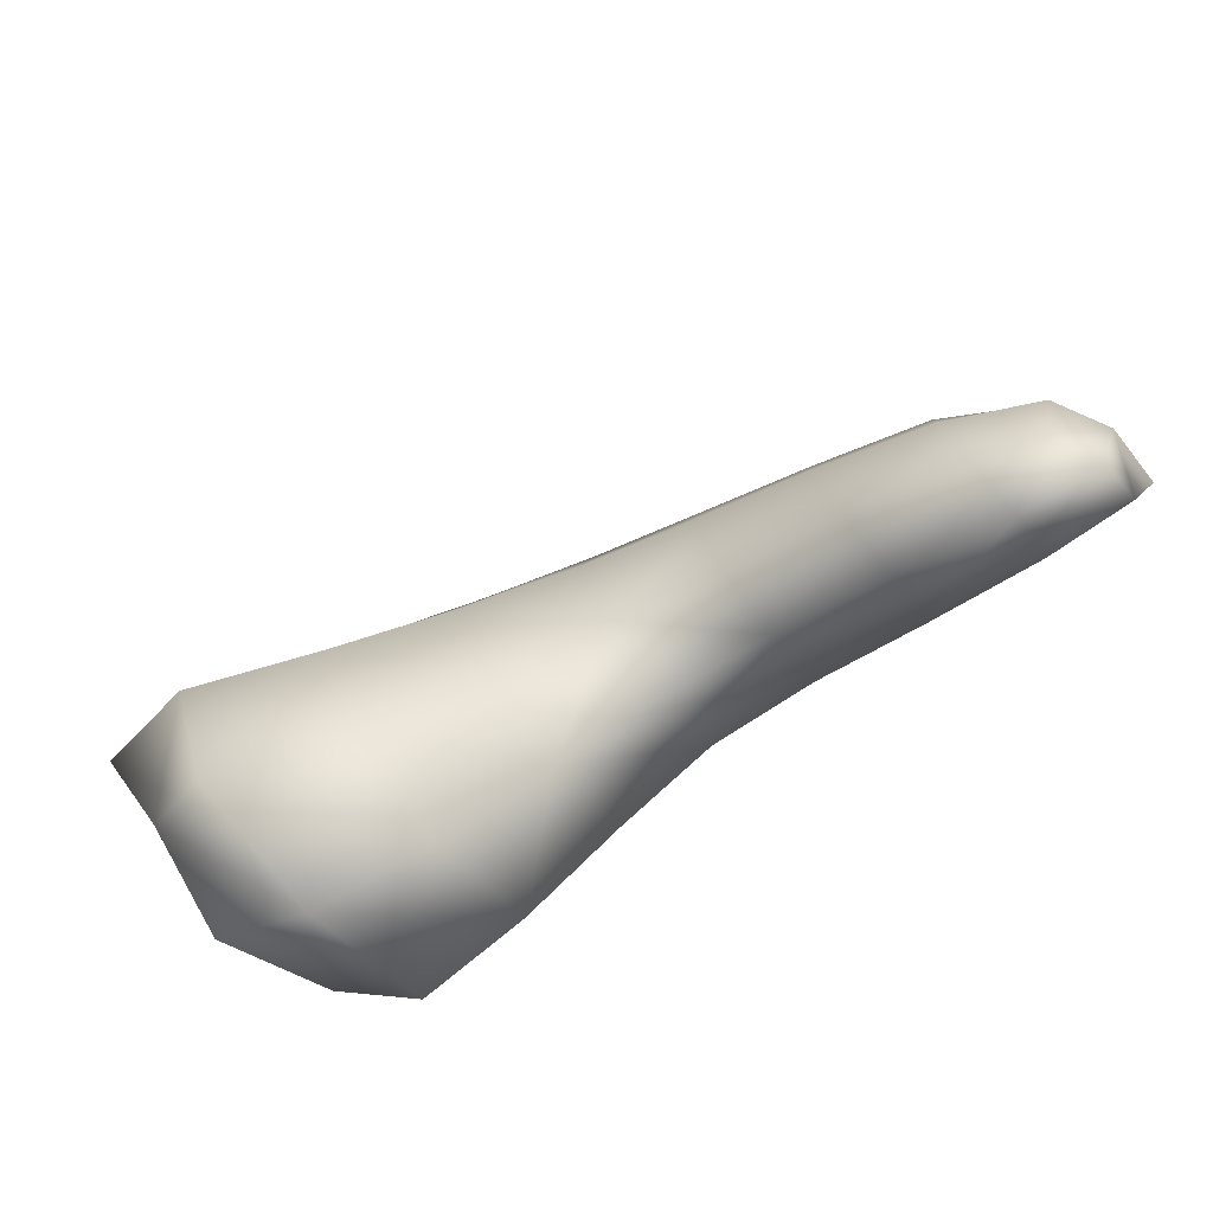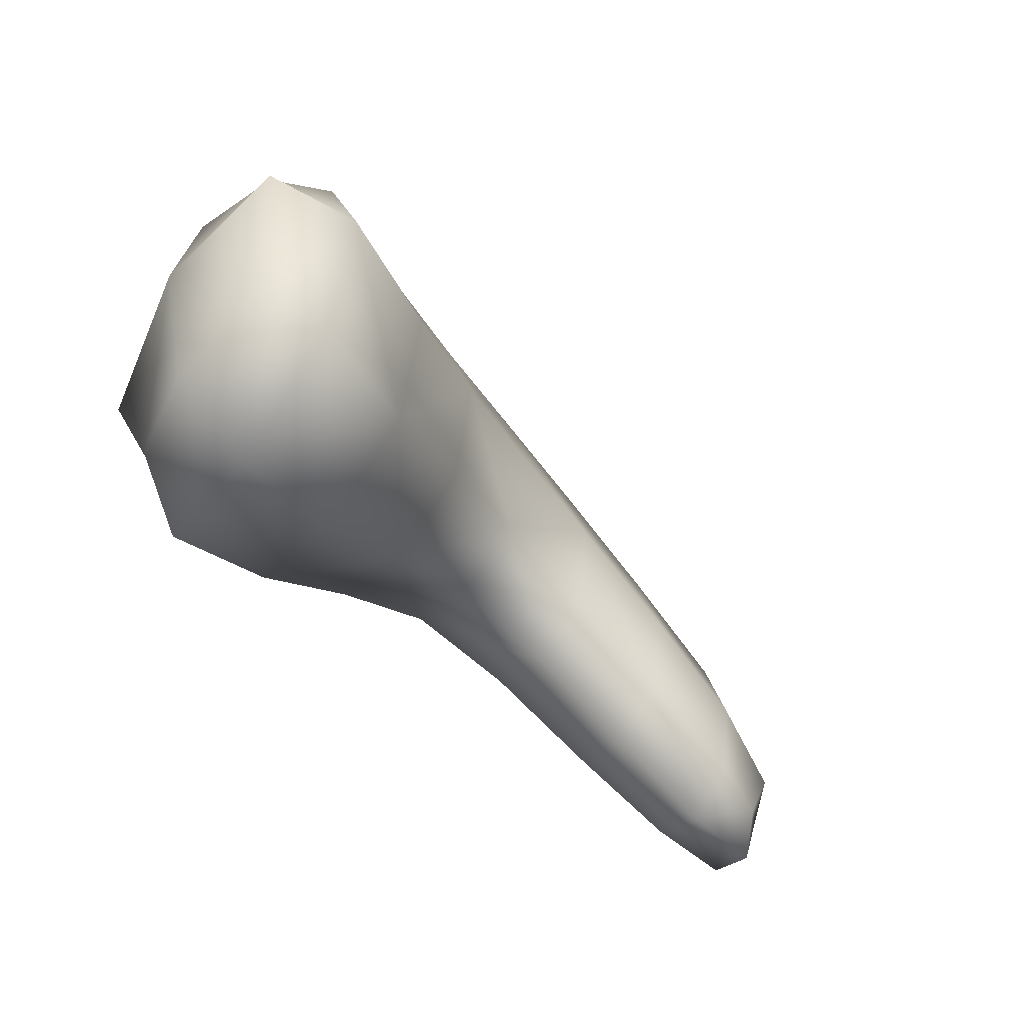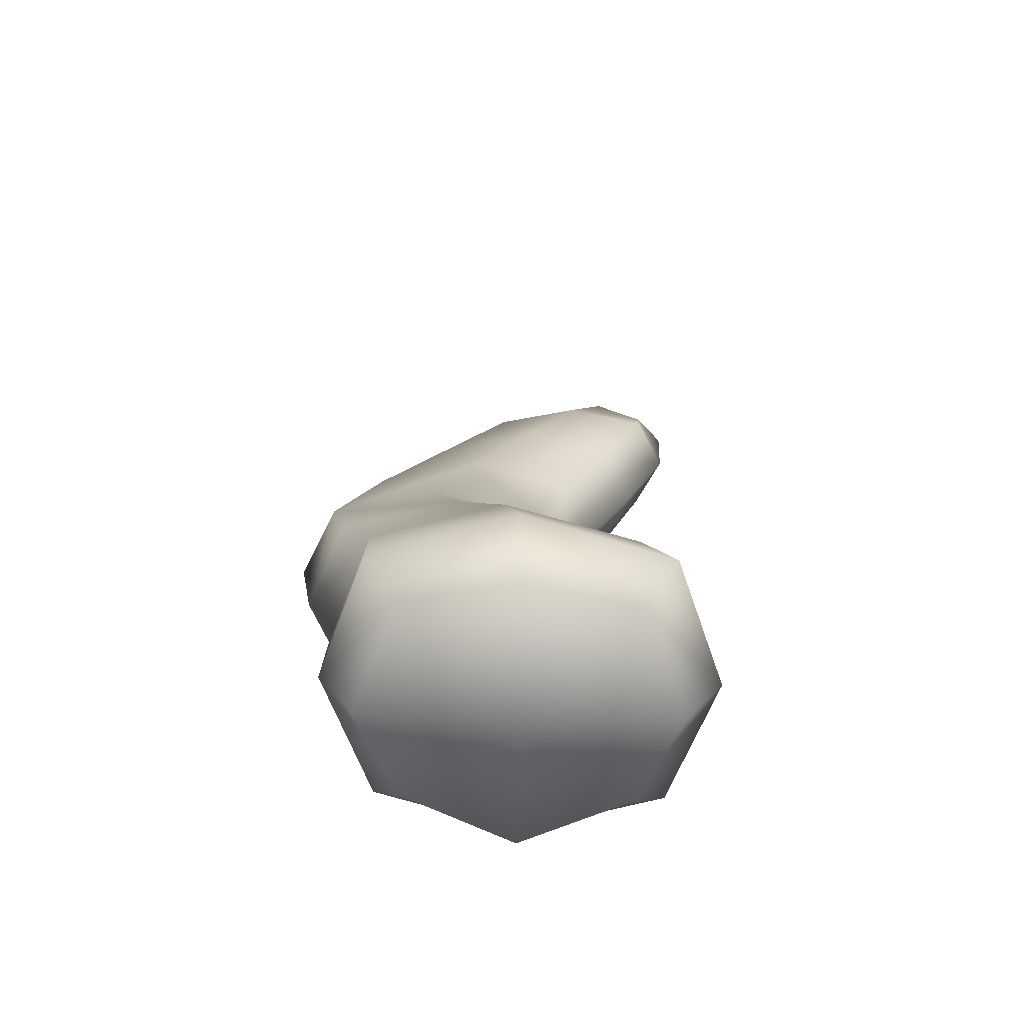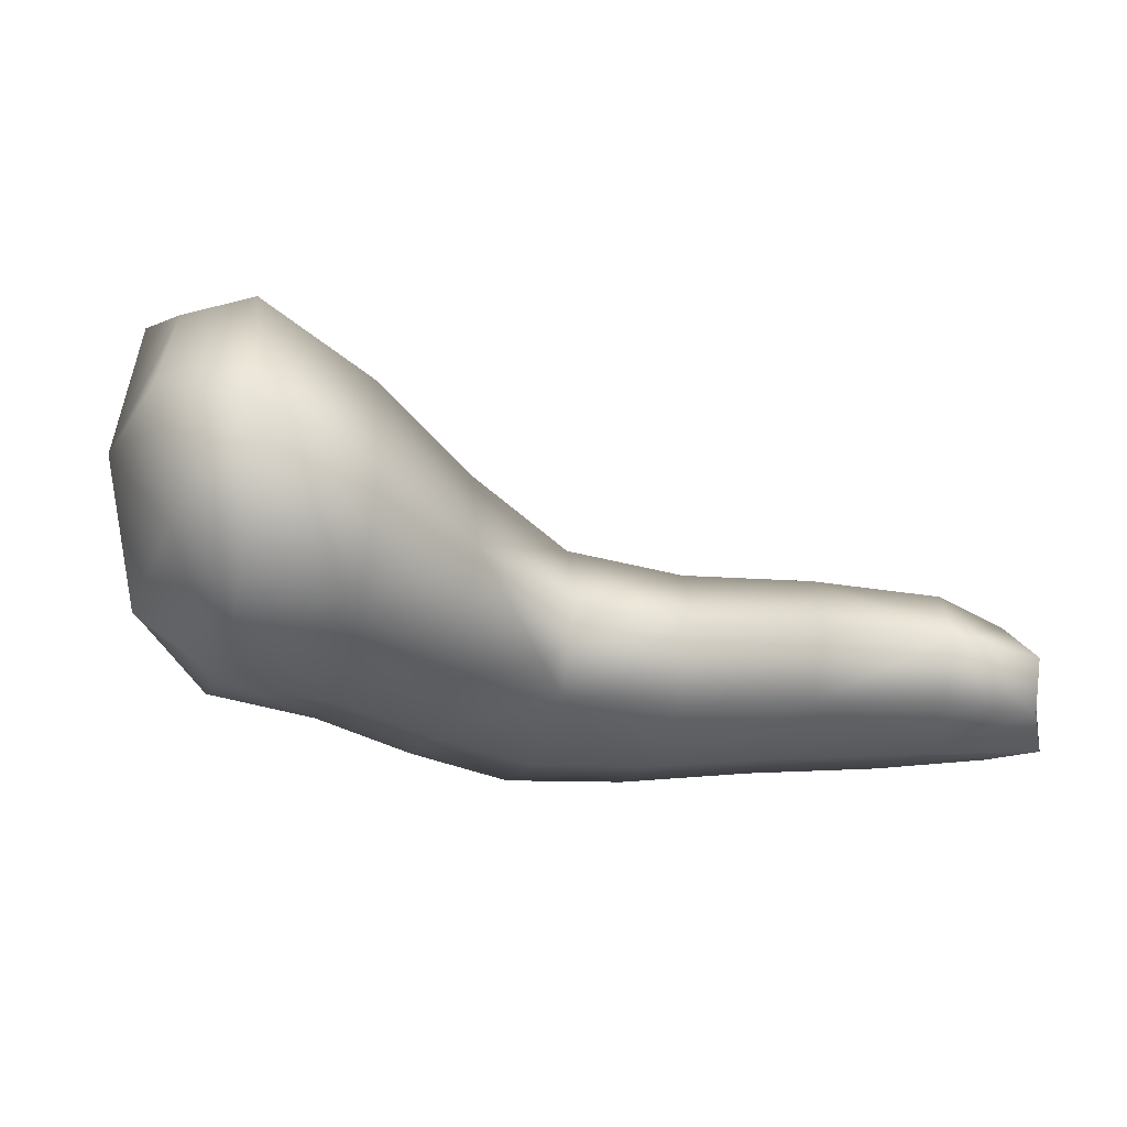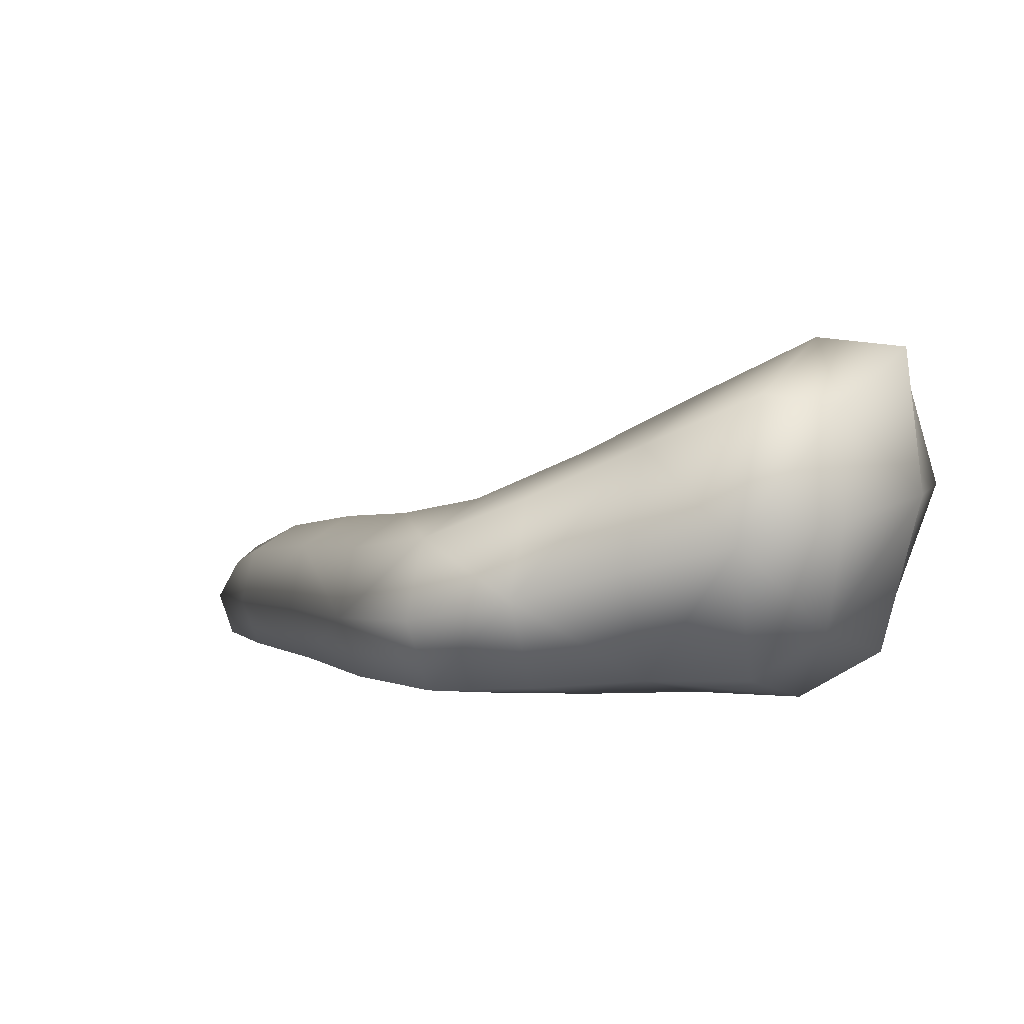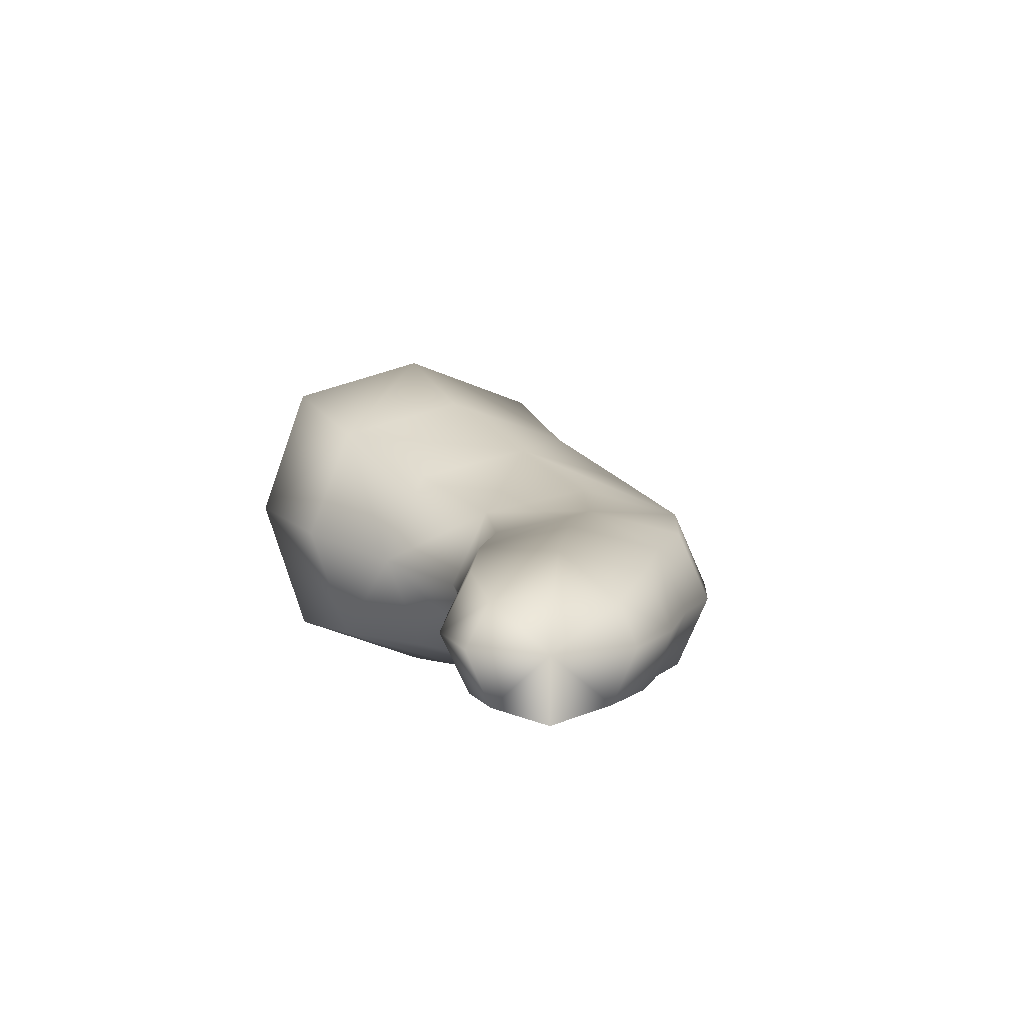
<metadata>
{"format":"obj","ext":"obj","renderer":"f3d","projection":"perspective","resolution":1024,"background":"white","views":[{"elev":-71.8,"azim":-139.6,"up":"+Z"},{"elev":-57.2,"azim":143.3,"up":"+Z"},{"elev":30.8,"azim":95.9,"up":"+Y"},{"elev":-27.5,"azim":169.1,"up":"+Y"},{"elev":8.4,"azim":32.5,"up":"+Y"},{"elev":-2.0,"azim":-104.2,"up":"+Y"}]}
</metadata>
<code>
g _PlaySurface172
v -4310 306.8 -333
v -4360 267.6 -301.3
v -4369 229.7 -417.3
v -4300 276 -422.6
v -4449 258.6 -290.1
v -4456 226.7 -397.5
v -4464 258.6 -505
v -4377 267.6 -533.9
v -4322 306.8 -510.6
v -4449 258.6 -290.1
v -4533 249.7 -251.5
v -4539 223.7 -350.6
v -4456 226.7 -397.5
v -4618 241.9 -226.2
v -4623 220.7 -317.3
v -4631 241.9 -408.2
v -4547 249.7 -449.6
v -4464 258.6 -505
v -4618 241.9 -226.2
v -4711 236.4 -254.8
v -4716 217.5 -338.2
v -4623 220.7 -317.3
v -4808 231.5 -306
v -4812 214.2 -382.2
v -4818 231.5 -458.3
v -4723 236.4 -421.5
v -4631 241.9 -408.2
v -4808 231.5 -306
v -4903 226 -348.7
v -4907 211 -418
v -4812 214.2 -382.2
v -4978 220.1 -397.2
v -5002 207.8 -449.8
v -4984 220.1 -488.3
v -4913 226 -487.3
v -4818 231.5 -458.3
v -4303 485.9 -335.1
v -4287 527.3 -426.1
v -4363 532.9 -419.8
v -4355 495 -303.2
v -4315 485.9 -512.7
v -4372 495 -535.7
v -4468 450.2 -505.1
v -4461 482.1 -397.7
v -4453 450.2 -290.2
v -4453 450.2 -290.2
v -4461 482.1 -397.7
v -4546 431.8 -350.1
v -4538 405.8 -251.1
v -4468 450.2 -505.1
v -4552 405.8 -449.2
v -4635 369.6 -407.9
v -4629 390.9 -316.9
v -4622 369.6 -225.9
v -4622 369.6 -225.9
v -4629 390.9 -316.9
v -4721 368.5 -337.8
v -4715 349.7 -254.5
v -4635 369.6 -407.9
v -4727 349.7 -421.3
v -4822 335.3 -458
v -4817 352.6 -381.8
v -4811 335.3 -305.8
v -4811 335.3 -305.8
v -4817 352.6 -381.8
v -4912 331.1 -417.7
v -4906 316.1 -348.5
v -4822 335.3 -458
v -4916 316.1 -487.1
v -4966 294.5 -484.8
v -4981 300.6 -441.7
v -4959 294.5 -386.1
v -4300 276 -422.6
v -4270 408.4 -426.3
v -4285 401.6 -302
v -4322 306.8 -510.6
v -4302 401.6 -546.6
v -4315 485.9 -512.7
v -4287 527.3 -426.1
v -4303 485.9 -335.1
v -4377 267.6 -533.9
v -4377 381.3 -573.6
v -4302 401.6 -546.6
v -4468 354.4 -540.9
v -4468 450.2 -505.1
v -4372 495 -535.7
v -4315 485.9 -512.7
v -4464 258.6 -505
v -4547 249.7 -449.6
v -4552 327.7 -482.4
v -4468 354.4 -540.9
v -4635 305.8 -438.4
v -4635 369.6 -407.9
v -4552 405.8 -449.2
v -4468 450.2 -505.1
v -4631 241.9 -408.2
v -4723 236.4 -421.5
v -4727 293 -449.2
v -4635 305.8 -438.4
v -4822 283.4 -483.5
v -4822 335.3 -458
v -4727 349.7 -421.3
v -4635 369.6 -407.9
v -4818 231.5 -458.3
v -4913 226 -487.3
v -4916 271.1 -510.3
v -4822 283.4 -483.5
v -4985 260.8 -506.6
v -4966 294.5 -484.8
v -4916 316.1 -487.1
v -4822 335.3 -458
v -5002 207.8 -449.8
v -5004 257.3 -449.7
v -4985 260.8 -506.6
v -4978 220.1 -397.2
v -4975 260.8 -376.9
v -4959 294.5 -386.1
v -4981 300.6 -441.7
v -4966 294.5 -484.8
v -4903 226 -348.7
v -4903 271.1 -325.5
v -4975 260.8 -376.9
v -4808 283.4 -280.5
v -4811 335.3 -305.8
v -4906 316.1 -348.5
v -4959 294.5 -386.1
v -4808 231.5 -306
v -4711 236.4 -254.8
v -4711 293 -226.9
v -4808 283.4 -280.5
v -4618 305.8 -195.7
v -4622 369.6 -225.9
v -4715 349.7 -254.5
v -4811 335.3 -305.8
v -4618 241.9 -226.2
v -4533 249.7 -251.5
v -4533 327.7 -218.3
v -4618 305.8 -195.7
v -4448 354.4 -254.3
v -4453 450.2 -290.2
v -4538 405.8 -251.1
v -4622 369.6 -225.9
v -4449 258.6 -290.1
v -4360 267.6 -301.3
v -4355 381.3 -263.5
v -4448 354.4 -254.3
v -4285 401.6 -302
v -4303 485.9 -335.1
v -4355 495 -303.2
v -4453 450.2 -290.2
f 121 123 124
f 123 121 28
f 120 28 121
f 121 115 120
f 115 121 122
f 121 126 122
f 126 121 125
f 124 125 121
f 113 116 117
f 116 113 115
f 112 115 113
f 113 34 112
f 34 113 114
f 113 119 114
f 119 113 118
f 117 118 113
f 30 29 32
f 29 30 28
f 31 28 30
f 32 33 30
f 34 30 33
f 30 36 31
f 36 30 35
f 34 35 30
f 34 108 106
f 109 106 108
f 106 105 34
f 105 106 104
f 107 104 106
f 106 111 107
f 111 106 110
f 109 110 106
f 7 8 3
f 9 3 8
f 3 9 4
f 3 6 7
f 3 4 1
f 3 5 6
f 5 3 2
f 1 2 3
f 82 84 85
f 84 82 7
f 81 7 82
f 82 76 81
f 76 82 83
f 82 87 83
f 87 82 86
f 85 86 82
f 74 73 76
f 73 74 1
f 75 1 74
f 76 77 74
f 78 74 77
f 74 80 75
f 80 74 79
f 78 79 74
f 1 147 145
f 148 145 147
f 145 150 146
f 150 145 149
f 148 149 145
f 145 144 1
f 144 145 143
f 146 143 145
f 12 11 14
f 11 12 10
f 13 10 12
f 14 15 12
f 16 12 15
f 12 18 13
f 18 12 17
f 16 17 12
f 137 10 139
f 10 137 136
f 135 136 137
f 137 139 140
f 137 138 135
f 140 141 137
f 142 137 141
f 137 142 138
f 16 92 90
f 93 90 92
f 90 89 16
f 89 90 88
f 91 88 90
f 90 95 91
f 95 90 94
f 93 94 90
f 21 20 23
f 20 21 19
f 22 19 21
f 23 24 21
f 25 21 24
f 21 27 22
f 27 21 26
f 25 26 21
f 129 128 19
f 134 130 129
f 127 129 130
f 129 127 128
f 129 133 134
f 129 132 133
f 132 129 131
f 19 131 129
f 98 25 100
f 25 98 97
f 96 97 98
f 103 99 98
f 96 98 99
f 98 102 103
f 102 98 101
f 100 101 98
f 39 38 41
f 38 39 37
f 40 37 39
f 41 42 39
f 43 39 42
f 39 45 40
f 45 39 44
f 43 44 39
f 48 47 50
f 47 48 46
f 49 46 48
f 50 51 48
f 52 48 51
f 48 54 49
f 54 48 53
f 52 53 48
f 57 56 59
f 56 57 55
f 58 55 57
f 59 60 57
f 61 57 60
f 57 63 58
f 63 57 62
f 61 62 57
f 66 65 68
f 65 66 64
f 67 64 66
f 68 69 66
f 70 66 69
f 66 72 67
f 72 66 71
f 70 71 66

</code>
